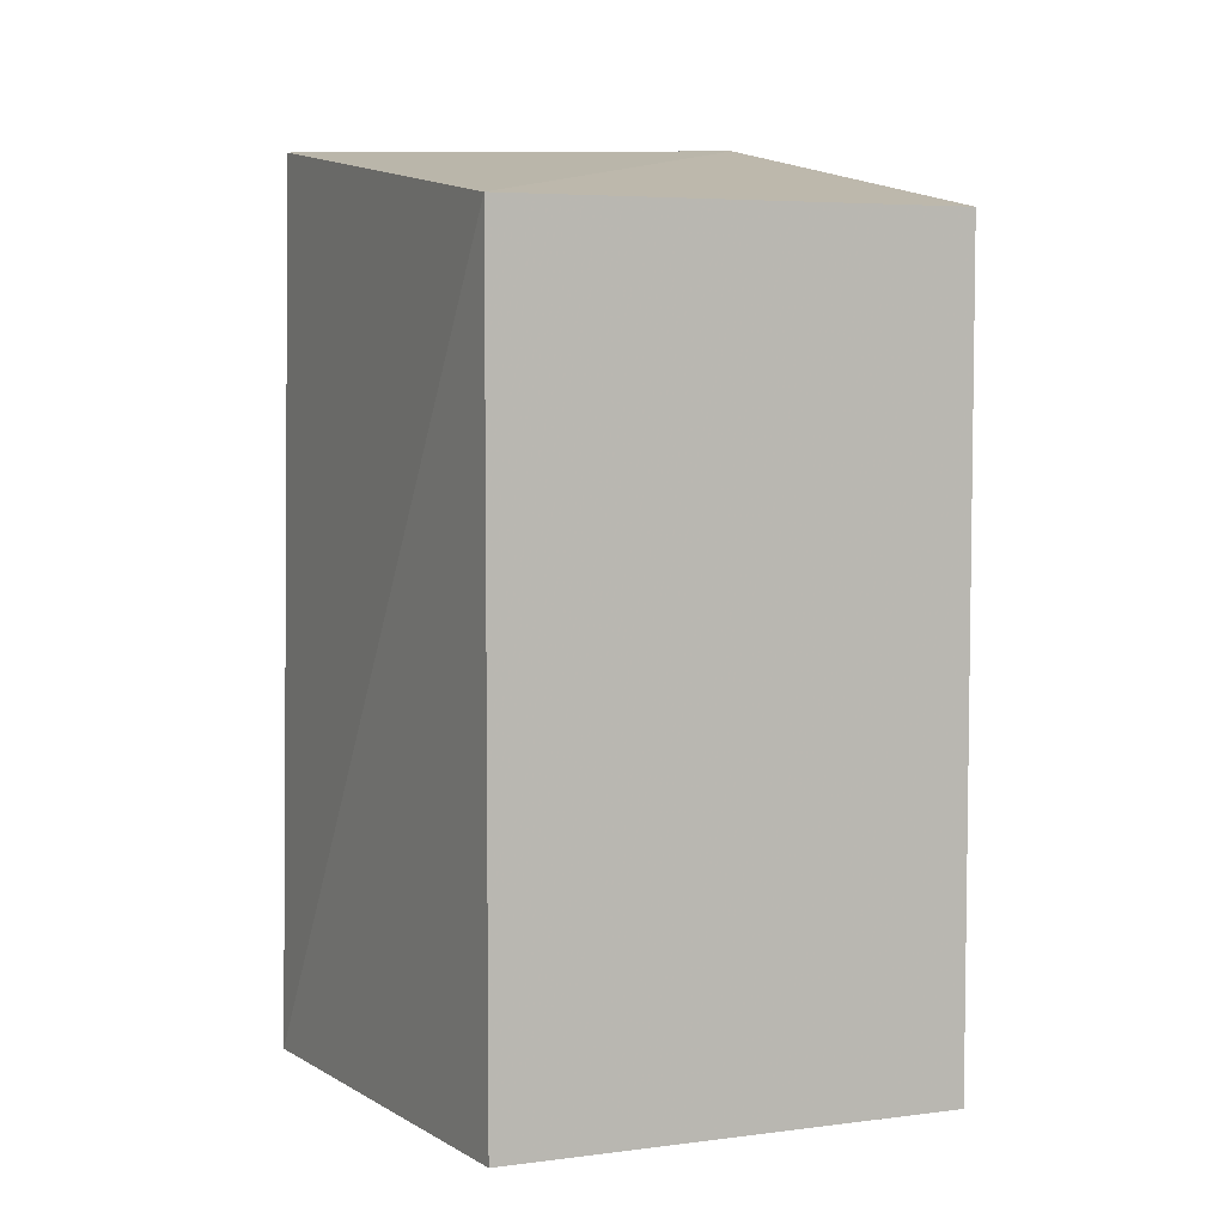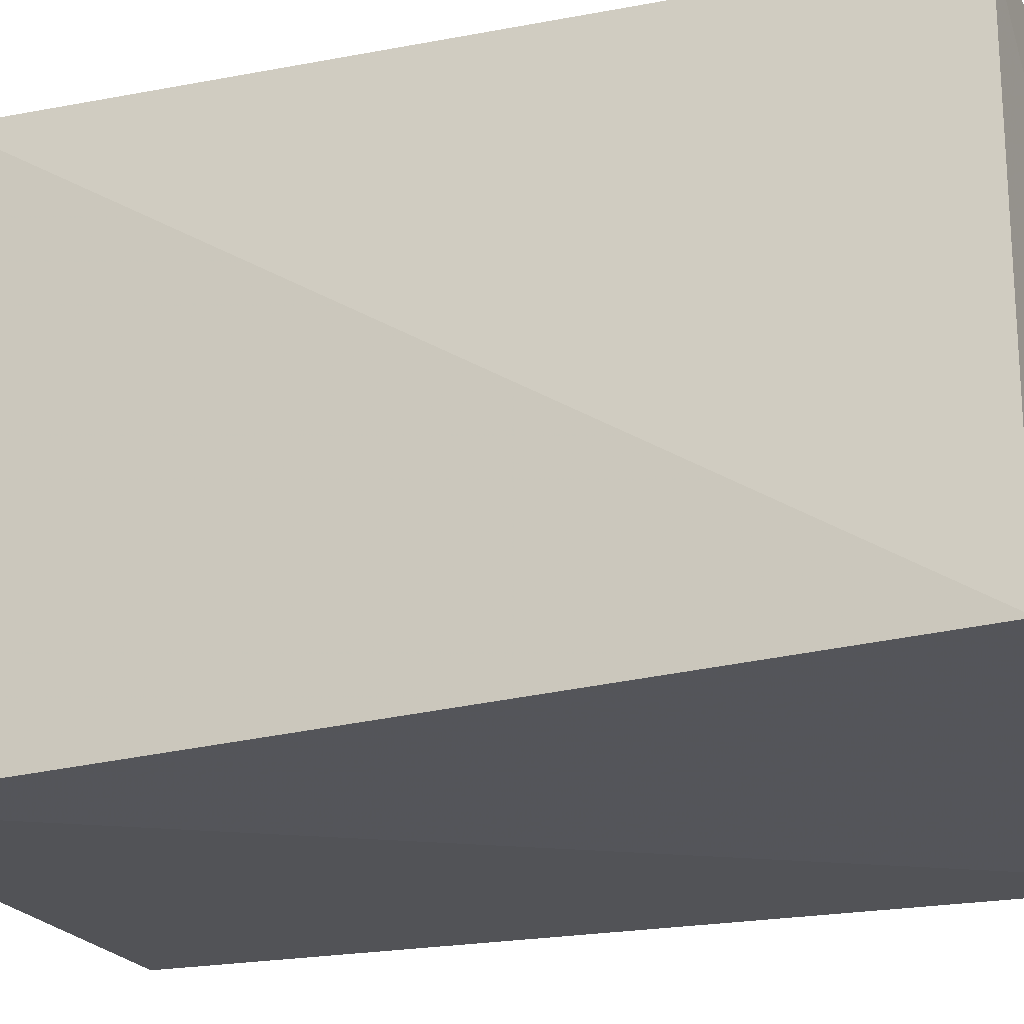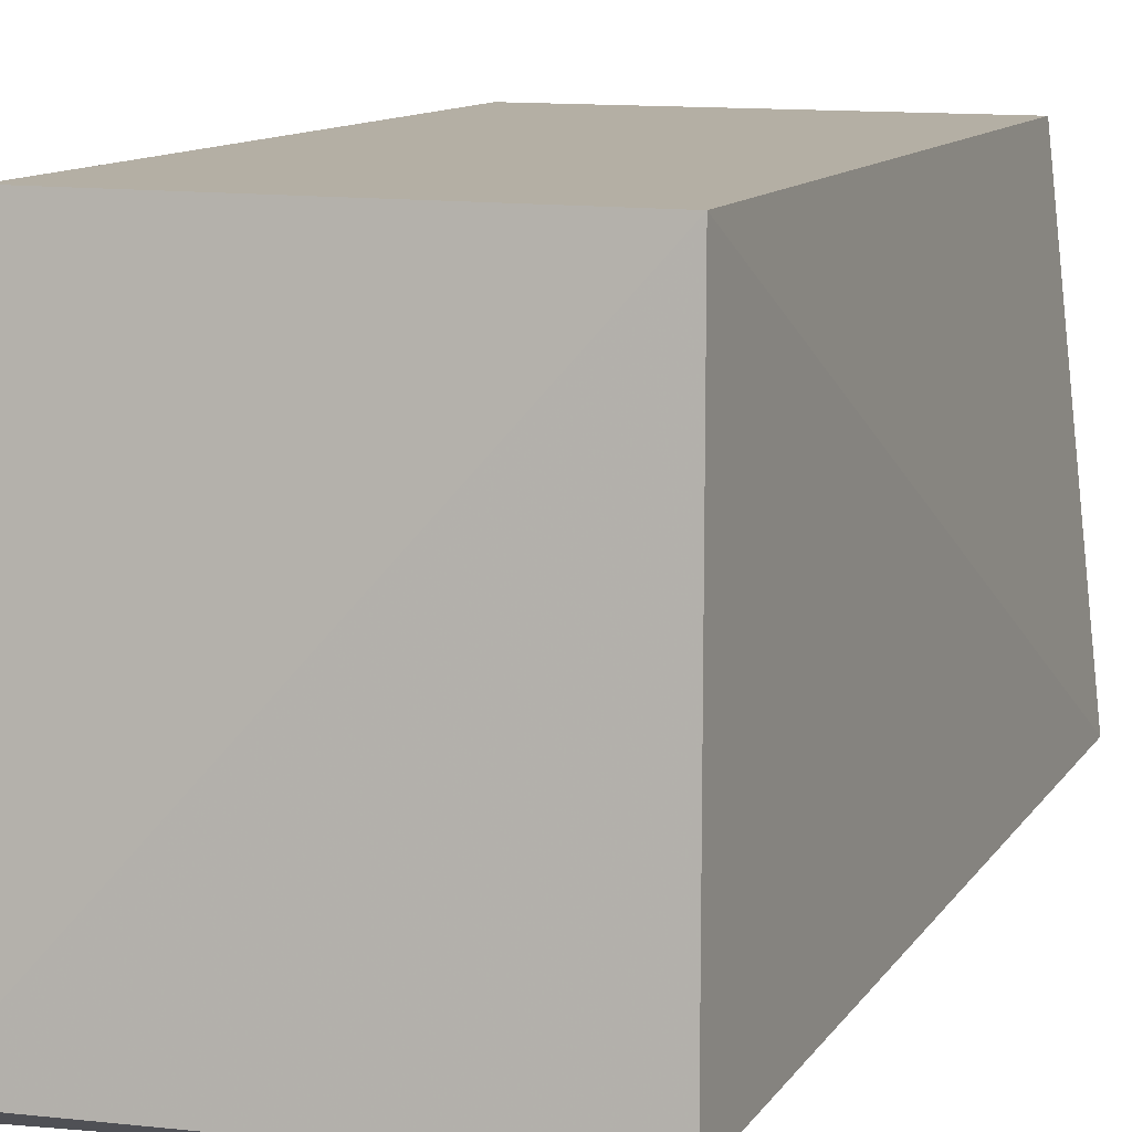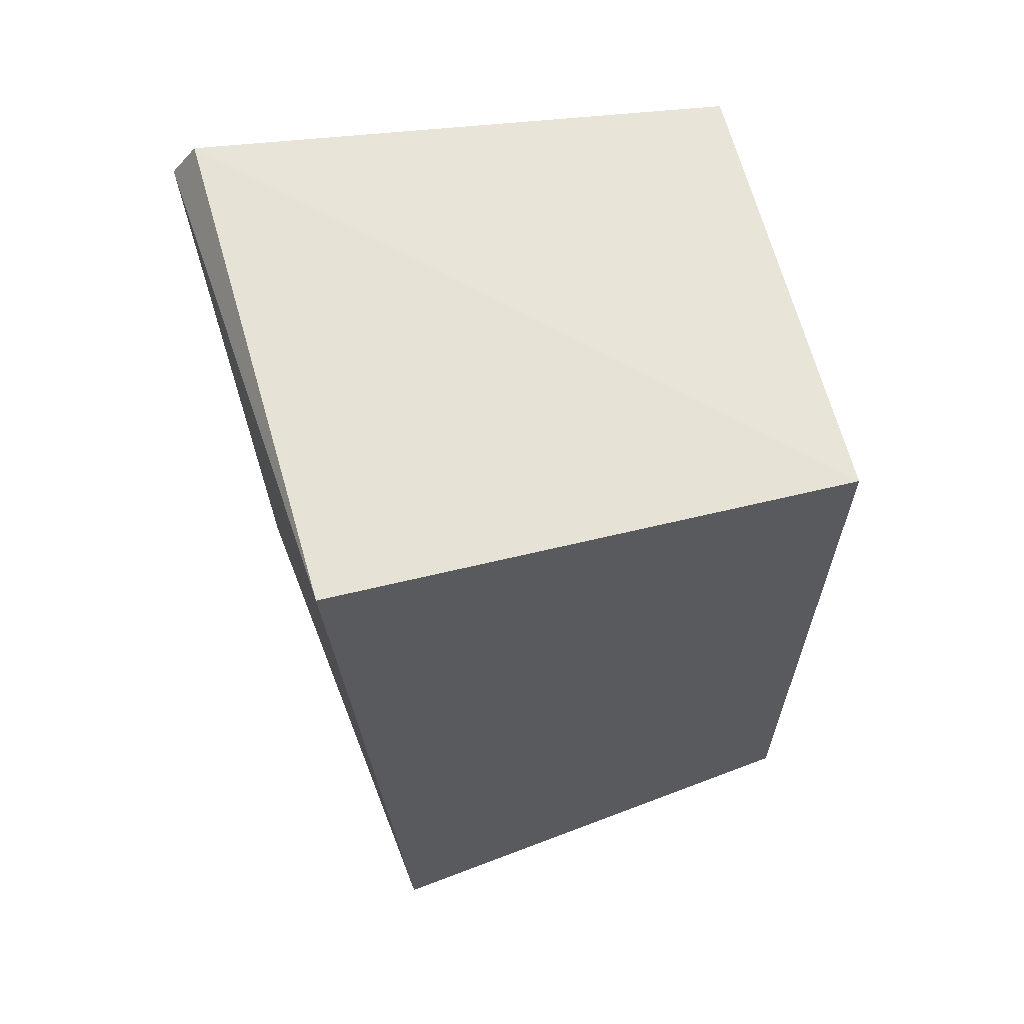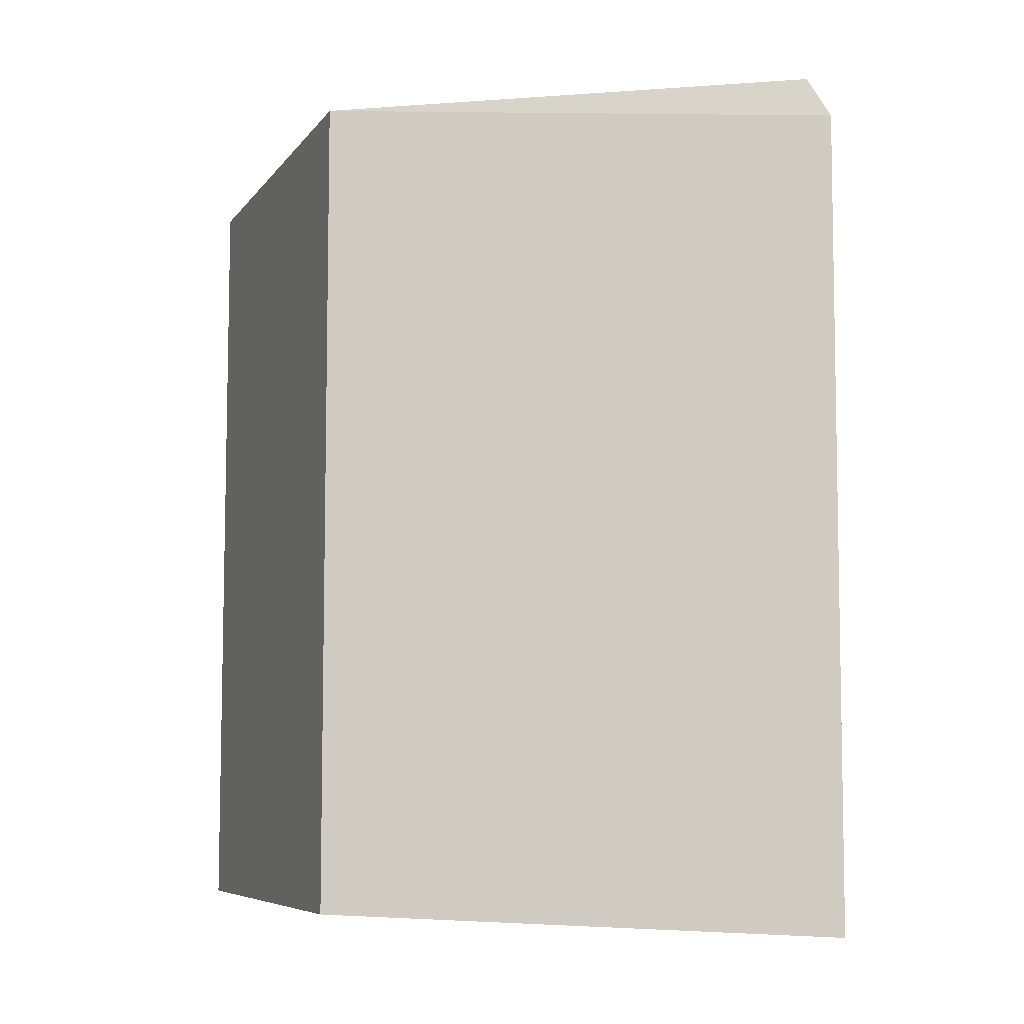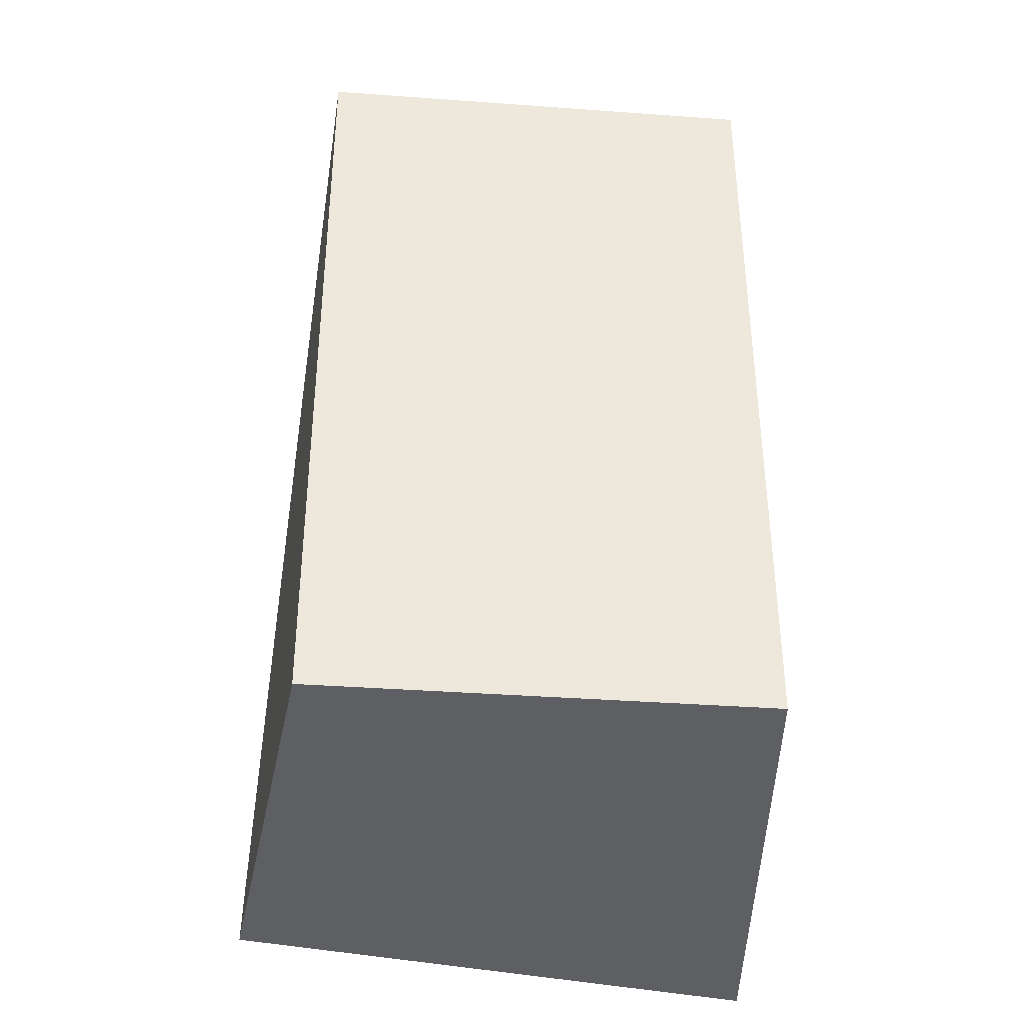
<metadata>
{"format":"obj","ext":"obj","renderer":"f3d","projection":"perspective","resolution":1024,"background":"white","views":[{"elev":5.3,"azim":158.1,"up":"+Z"},{"elev":-17.6,"azim":111.3,"up":"+Y"},{"elev":11.3,"azim":21.0,"up":"+Y"},{"elev":64.2,"azim":75.5,"up":"+Z"},{"elev":-7.3,"azim":-110.5,"up":"+Z"},{"elev":-38.0,"azim":174.7,"up":"+Z"}]}
</metadata>
<code>
v 0.1515 -0.4242 0.03808
v 0.1594 -0.411 -0.2318
v 0.1439 -0.2653 0.01539
v 0.007576 -0.2653 0.01539
v -0.007163 -0.4306 -0.2371
v 0.007576 -0.2653 -0.227
v 0.003301 -0.4285 0.04396
v 0.1439 -0.2653 -0.227
v 0.0007277 -0.436 0.03143
f 1 2 3
f 5 2 1
f 6 4 3
f 6 5 4
f 7 1 3
f 7 3 4
f 8 6 3
f 8 3 2
f 8 2 5
f 8 5 6
f 9 5 1
f 9 1 7
f 9 7 4
f 9 4 5

</code>
